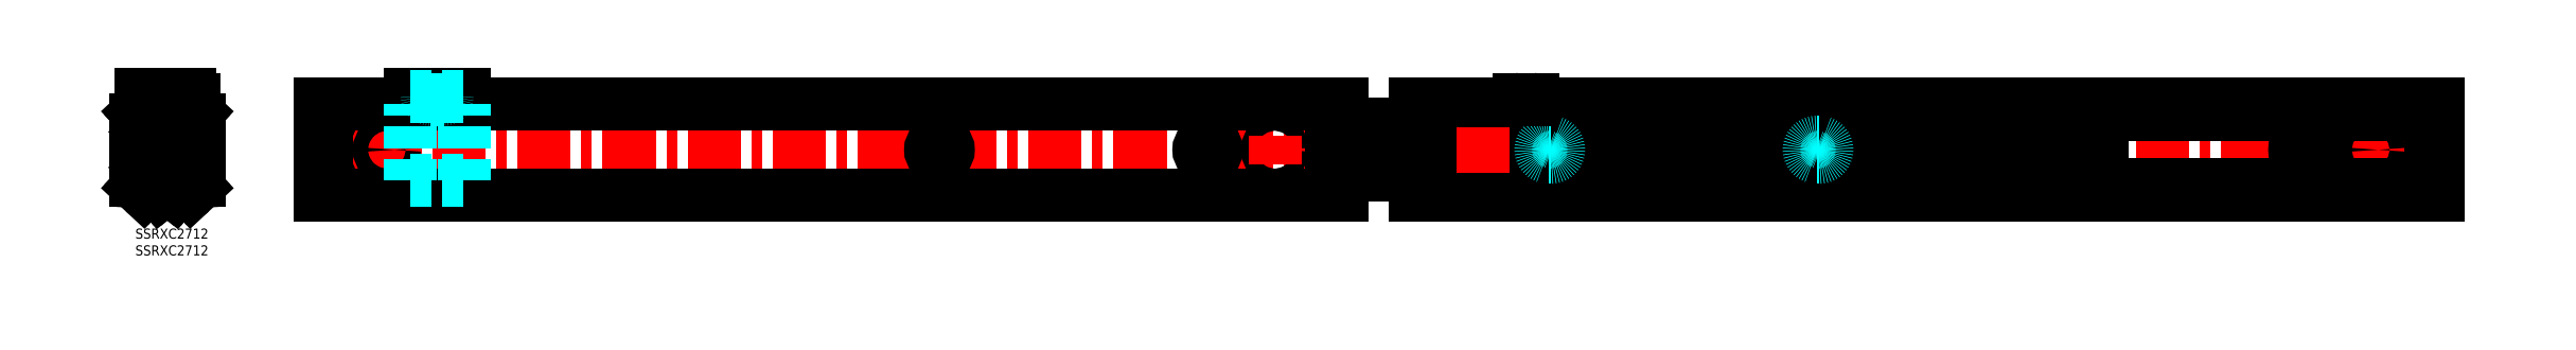
<metadata>
{"format":"dxf","ext":"dxf","renderer":"ezdxf+matplotlib","layout":"modelspace","background":"white","min_lineweight":24,"dpi":150}
</metadata>
<code>
0
SECTION
2
ENTITIES
0
INSERT
8
MSM_CONTINUOUS
2
*U2
10
0
20
0
30
0
0
INSERT
8
MSM_CONTINUOUS
2
*U3
10
0
20
0
30
0
0
LINE
8
MSM_CENTER
10
688.6
20
23.5
30
0
11
52.99
21
23.5
31
0
0
LINE
8
MSM_CENTER
10
74.99
20
27.75
30
0
11
74.99
21
19.25
31
0
0
CIRCLE
8
MSM_CONTINUOUS
10
74.99
20
23.5
30
0
40
2.25
0
LINE
8
MSM_CONTINUOUS
10
56.93
20
30.5
30
0
11
54.99
21
30.5
31
0
0
LINE
8
MSM_CONTINUOUS
10
56.93
20
32.5
30
0
11
54.99
21
32.5
31
0
0
ARC
8
MSM_CONTINUOUS
10
56.93
20
31.5
30
0
40
1
50
270
51
90
0
LINE
8
MSM_CONTINUOUS
10
54.99
20
37
30
0
11
359.8
21
37
31
0
0
LINE
8
MSM_CONTINUOUS
10
54.99
20
32.5
30
0
11
54.99
21
37
31
0
0
LINE
8
MSM_CONTINUOUS
10
54.99
20
30.5
30
0
11
54.99
21
16.5
31
0
0
LINE
8
MSM_CONTINUOUS
10
56.93
20
16.5
30
0
11
54.99
21
16.5
31
0
0
ARC
8
MSM_CONTINUOUS
10
56.93
20
15.5
30
0
40
1
50
270
51
90
0
LINE
8
MSM_CONTINUOUS
10
56.93
20
14.5
30
0
11
54.99
21
14.5
31
0
0
LINE
8
MSM_CONTINUOUS
10
54.99
20
14.5
30
0
11
54.99
21
10
31
0
0
LINE
8
MSM_CONTINUOUS
10
54.99
20
10
30
0
11
359.8
21
10
31
0
0
LINE
8
MSM_CONTINUOUS
10
356.8
20
28.5
30
0
11
356.8
21
18.5
31
0
0
CIRCLE
8
MSM_CONTINUOUS
10
339.8
20
23.5
30
0
40
2.25
0
LINE
8
MSM_CENTER
10
339.8
20
27.75
30
0
11
339.8
21
19.25
31
0
0
LINE
8
MSM_CENTER
10
319.8
20
27.75
30
0
11
319.8
21
19.25
31
0
0
LINE
8
MSM_CONTINUOUS
10
359.8
20
28.5
30
0
11
356.8
21
28.5
31
0
0
LINE
8
MSM_CONTINUOUS
10
356.8
20
18.5
30
0
11
359.8
21
18.5
31
0
0
LINE
8
MSM_CENTER
10
239.8
20
27.75
30
0
11
239.8
21
19.25
31
0
0
LINE
8
MSM_CONTINUOUS
10
240.2
20
25.75
30
0
11
239.4
21
25.75
31
0
0
LINE
8
MSM_CONTINUOUS
10
240.2
20
21.25
30
0
11
239.4
21
21.25
31
0
0
ARC
8
MSM_CONTINUOUS
10
240.2
20
23.5
30
0
40
2.25
50
270
51
90
0
ARC
8
MSM_CONTINUOUS
10
239.4
20
23.5
30
0
40
2.25
50
90
51
270
0
ARC
8
MSM_CONTINUOUS
10
319.4
20
23.5
30
0
40
2.25
50
90
51
270
0
ARC
8
MSM_CONTINUOUS
10
320.2
20
23.5
30
0
40
2.25
50
270
51
90
0
LINE
8
MSM_CONTINUOUS
10
320.2
20
21.25
30
0
11
319.4
21
21.25
31
0
0
LINE
8
MSM_CONTINUOUS
10
320.2
20
25.75
30
0
11
319.4
21
25.75
31
0
0
LINE
8
MSM_CENTER
10
666.6
20
19.25
30
0
11
666.6
21
27.75
31
0
0
CIRCLE
8
MSM_CONTINUOUS
10
666.6
20
23.5
30
0
40
2.25
0
LINE
8
MSM_CENTER
10
646.6
20
19.25
30
0
11
646.6
21
27.75
31
0
0
LINE
8
MSM_CONTINUOUS
10
686.6
20
37
30
0
11
381.8
21
37
31
0
0
LINE
8
MSM_CONTINUOUS
10
684.7
20
30.5
30
0
11
686.6
21
30.5
31
0
0
LINE
8
MSM_CONTINUOUS
10
684.7
20
32.5
30
0
11
686.6
21
32.5
31
0
0
ARC
8
MSM_CONTINUOUS
10
684.7
20
31.5
30
0
40
1
50
90
51
270
0
LINE
8
MSM_CONTINUOUS
10
686.6
20
32.5
30
0
11
686.6
21
37
31
0
0
LINE
8
MSM_CONTINUOUS
10
686.6
20
30.5
30
0
11
686.6
21
16.5
31
0
0
LINE
8
MSM_CONTINUOUS
10
684.7
20
16.5
30
0
11
686.6
21
16.5
31
0
0
ARC
8
MSM_CONTINUOUS
10
684.7
20
15.5
30
0
40
1
50
90
51
270
0
LINE
8
MSM_CONTINUOUS
10
684.7
20
14.5
30
0
11
686.6
21
14.5
31
0
0
LINE
8
MSM_CONTINUOUS
10
686.6
20
14.5
30
0
11
686.6
21
10
31
0
0
LINE
8
MSM_CONTINUOUS
10
686.6
20
10
30
0
11
381.8
21
10
31
0
0
LINE
8
MSM_CONTINUOUS
10
685
20
30.5
30
0
11
685
21
16.5
31
0
0
LINE
8
MSM_CONTINUOUS
10
381.8
20
33.95
30
0
11
686.6
21
33.95
31
0
0
LINE
8
MSM_CONTINUOUS
10
381.8
20
13.05
30
0
11
686.6
21
13.05
31
0
0
LINE
8
MSM_CENTER
10
501.8
20
19.25
30
0
11
501.8
21
27.75
31
0
0
LINE
8
MSM_CONTINUOUS
10
403.3
20
18.75
30
0
11
400.3
21
18.75
31
0
0
LINE
8
MSM_CONTINUOUS
10
400.3
20
28.25
30
0
11
403.3
21
28.25
31
0
0
LINE
8
MSM_CENTER
10
421.8
20
19.25
30
0
11
421.8
21
27.75
31
0
0
CIRCLE
8
MSM_CONTINUOUS
10
401.8
20
23.5
30
0
40
2.25
0
LINE
8
MSM_CONTINUOUS
10
586.6
20
17.8
30
0
11
359.8
21
17.8
31
0
0
LINE
8
MSM_CONTINUOUS
10
586.6
20
29.2
30
0
11
359.8
21
29.2
31
0
0
LINE
8
MSM_CONTINUOUS
10
359.8
20
31.18
30
0
11
586.6
21
31.18
31
0
0
LINE
8
MSM_CONTINUOUS
10
586.6
20
31.18
30
0
11
586.6
21
15.82
31
0
0
LINE
8
MSM_CONTINUOUS
10
359.8
20
15.82
30
0
11
586.6
21
15.82
31
0
0
LINE
8
MSM_CONTINUOUS
10
381.8
20
31.17
30
0
11
381.8
21
37
31
0
0
LINE
8
MSM_CONTINUOUS
10
381.8
20
10
30
0
11
381.8
21
15.83
31
0
0
ARC
8
MSM_CONTINUOUS
10
400.3
20
23.5
30
0
40
4.75
50
90
51
270
0
ARC
8
MSM_CONTINUOUS
10
403.3
20
23.5
30
0
40
4.75
50
270
51
90
0
ARC
8
MSM_DASHED
10
421.4
20
23.5
30
0
40
2.25
50
90
51
270
0
ARC
8
MSM_DASHED
10
422.2
20
23.5
30
0
40
2.25
50
270
51
90
0
LINE
8
MSM_DASHED
10
422.2
20
21.25
30
0
11
421.4
21
21.25
31
0
0
LINE
8
MSM_DASHED
10
422.2
20
25.75
30
0
11
421.4
21
25.75
31
0
0
LINE
8
MSM_DASHED
10
502.2
20
25.75
30
0
11
501.4
21
25.75
31
0
0
LINE
8
MSM_DASHED
10
502.2
20
21.25
30
0
11
501.4
21
21.25
31
0
0
ARC
8
MSM_DASHED
10
502.2
20
23.5
30
0
40
2.25
50
270
51
90
0
ARC
8
MSM_DASHED
10
501.4
20
23.5
30
0
40
2.25
50
90
51
270
0
ARC
8
MSM_CONTINUOUS
10
646.2
20
23.5
30
0
40
2.25
50
90
51
270
0
ARC
8
MSM_CONTINUOUS
10
647
20
23.5
30
0
40
2.25
50
270
51
90
0
LINE
8
MSM_CONTINUOUS
10
647
20
21.25
30
0
11
646.2
21
21.25
31
0
0
LINE
8
MSM_CONTINUOUS
10
647
20
25.75
30
0
11
646.2
21
25.75
31
0
0
LINE
8
MSM_CENTER
10
401.8
20
16.75
30
0
11
401.8
21
30.25
31
0
0
LINE
8
MSM_CONTINUOUS
10
359.8
20
10
30
0
11
359.8
21
18.5
31
0
0
LINE
8
MSM_CONTINUOUS
10
359.8
20
28.5
30
0
11
359.8
21
37
31
0
0
ARC
8
MSM_CONTINUOUS
10
4.55
20
27.95
30
0
40
0.8
50
43.36
51
90.01
0
LINE
8
MSM_CONTINUOUS
10
7.514
20
36.13
30
0
11
8.76
21
35.12
31
0
0
LINE
8
MSM_CONTINUOUS
10
6.57
20
34.96
30
0
11
7.816
21
33.95
31
0
0
LINE
8
MSM_CONTINUOUS
10
2.55
20
36.11
30
0
11
0.8968
21
34.57
31
0
0
LINE
8
MSM_CONTINUOUS
10
3.402
20
34.85
30
0
11
1.92
21
33.47
31
0
0
ARC
8
MSM_CONTINUOUS
10
2.82
20
32.5
30
0
40
2.82
50
133
51
180
0
ARC
8
MSM_CONTINUOUS
10
2.82
20
32.5
30
0
40
1.32
50
133.1
51
180
0
ARC
8
MSM_CONTINUOUS
10
2.65
20
32.27
30
0
40
0.3
50
93
51
180
0
ARC
8
MSM_CONTINUOUS
10
2.65
20
32.27
30
0
40
0.8
50
93
51
180
0
LINE
8
MSM_CONTINUOUS
10
8.727
20
33.39
30
0
11
8.753
21
32.89
31
0
0
LINE
8
MSM_CONTINUOUS
10
2.608
20
33.07
30
0
11
8.727
21
33.39
31
0
0
LINE
8
MSM_CONTINUOUS
10
2.634
20
32.57
30
0
11
8.753
21
32.89
31
0
0
ARC
8
MSM_CONTINUOUS
10
5.05
20
33.08
30
0
40
2.38
50
192.3
51
353.7
0
ARC
8
MSM_CONTINUOUS
10
5.05
20
33.08
30
0
40
2.38
50
5.81
51
180.2
0
ARC
8
MSM_CONTINUOUS
10
2.65
20
29.05
30
0
40
0.3
50
180
51
270
0
ARC
8
MSM_CONTINUOUS
10
2.65
20
29.05
30
0
40
0.8
50
180
51
223.5
0
LINE
8
MSM_CONTINUOUS
10
2.35
20
32.27
30
0
11
2.35
21
29.05
31
0
0
LINE
8
MSM_CONTINUOUS
10
1.85
20
32.27
30
0
11
1.85
21
29.05
31
0
0
LINE
8
MSM_CONTINUOUS
10
2.65
20
28.75
30
0
11
4.55
21
28.75
31
0
0
LINE
8
MSM_CONTINUOUS
10
-3.6e-15
20
14.5
30
0
11
-3.6e-15
21
32.5
31
0
0
LINE
8
MSM_CONTINUOUS
10
1.5
20
28.5
30
0
11
1.5
21
32.5
31
0
0
LINE
8
MSM_CONTINUOUS
10
8.05
20
16.93
30
0
11
8.05
21
30.07
31
0
0
LINE
8
MSM_CONTINUOUS
10
6
20
28.5
30
0
11
-3.6e-15
21
28.5
31
0
0
LINE
8
MSM_CONTINUOUS
10
6
20
28.5
30
0
11
6
21
18.5
31
0
0
LINE
8
MSM_CONTINUOUS
10
8.76
20
35.12
30
0
11
7.816
21
33.95
31
0
0
LINE
8
MSM_CENTER
10
21.1
20
23.5
30
0
11
-2
21
23.5
31
0
0
ARC
8
MSM_CONTINUOUS
10
5.05
20
33.08
30
0
40
3.916
50
51
51
129.7
0
ARC
8
MSM_CONTINUOUS
10
5.05
20
33.08
30
0
40
2.416
50
51
51
133
0
ARC
8
MSM_CONTINUOUS
10
4.55
20
19.05
30
0
40
0.8
50
270
51
316.6
0
ARC
8
MSM_CONTINUOUS
10
5.05
20
13.92
30
0
40
2.381
50
47.91
51
127
0
ARC
8
MSM_CONTINUOUS
10
5.05
20
13.92
30
0
40
3.881
50
47.4
51
122.7
0
ARC
8
MSM_CONTINUOUS
10
7.824
20
16.94
30
0
40
1.726
50
227
51
1.047
0
ARC
8
MSM_CONTINUOUS
10
7.824
20
16.94
30
0
40
0.2262
50
229.4
51
357.1
0
LINE
8
MSM_CONTINUOUS
10
7.514
20
10.87
30
0
11
8.76
21
11.88
31
0
0
LINE
8
MSM_CONTINUOUS
10
6.57
20
12.04
30
0
11
7.816
21
13.05
31
0
0
LINE
8
MSM_CONTINUOUS
10
2.379
20
11.05
30
0
11
0.8968
21
12.43
31
0
0
LINE
8
MSM_CONTINUOUS
10
3.402
20
12.15
30
0
11
1.92
21
13.53
31
0
0
ARC
8
MSM_CONTINUOUS
10
2.82
20
14.5
30
0
40
2.82
50
180
51
227
0
ARC
8
MSM_CONTINUOUS
10
2.82
20
14.5
30
0
40
1.32
50
180
51
226.9
0
ARC
8
MSM_CONTINUOUS
10
2.65
20
14.73
30
0
40
0.3
50
180
51
267
0
ARC
8
MSM_CONTINUOUS
10
2.65
20
14.73
30
0
40
0.8
50
180
51
267
0
LINE
8
MSM_CONTINUOUS
10
8.727
20
13.61
30
0
11
8.753
21
14.11
31
0
0
LINE
8
MSM_CONTINUOUS
10
2.608
20
13.93
30
0
11
8.727
21
13.61
31
0
0
LINE
8
MSM_CONTINUOUS
10
2.634
20
14.43
30
0
11
8.753
21
14.11
31
0
0
ARC
8
MSM_CONTINUOUS
10
5.05
20
13.92
30
0
40
2.38
50
6.268
51
167.7
0
ARC
8
MSM_CONTINUOUS
10
5.05
20
13.92
30
0
40
2.38
50
179.8
51
354.2
0
ARC
8
MSM_CONTINUOUS
10
2.65
20
17.95
30
0
40
0.3
50
89.99
51
180
0
ARC
8
MSM_CONTINUOUS
10
2.65
20
17.95
30
0
40
0.8
50
136.5
51
180
0
LINE
8
MSM_CONTINUOUS
10
2.35
20
14.73
30
0
11
2.35
21
17.95
31
0
0
LINE
8
MSM_CONTINUOUS
10
1.85
20
14.73
30
0
11
1.85
21
17.95
31
0
0
LINE
8
MSM_CONTINUOUS
10
2.65
20
18.25
30
0
11
4.55
21
18.25
31
0
0
LINE
8
MSM_CONTINUOUS
10
1.5
20
18.5
30
0
11
1.5
21
14.5
31
0
0
LINE
8
MSM_CONTINUOUS
10
6
20
18.5
30
0
11
-3.6e-15
21
18.5
31
0
0
LINE
8
MSM_CONTINUOUS
10
8.76
20
11.88
30
0
11
7.816
21
13.05
31
0
0
LINE
8
MSM_CONTINUOUS
10
2.952
20
16.7
30
0
11
3.617
21
15.82
31
0
0
ARC
8
MSM_CONTINUOUS
10
5.05
20
13.92
30
0
40
3.916
50
227
51
309
0
ARC
8
MSM_CONTINUOUS
10
5.05
20
13.92
30
0
40
2.416
50
227
51
309
0
ARC
8
MSM_CONTINUOUS
10
5.05
20
33.08
30
0
40
2.381
50
233
51
312.1
0
ARC
8
MSM_CONTINUOUS
10
5.05
20
33.08
30
0
40
3.881
50
237.3
51
312.6
0
ARC
8
MSM_CONTINUOUS
10
7.824
20
30.06
30
0
40
1.726
50
359
51
133
0
ARC
8
MSM_CONTINUOUS
10
7.824
20
30.06
30
0
40
0.2262
50
2.852
51
130.6
0
LINE
8
MSM_CONTINUOUS
10
2.952
20
30.3
30
0
11
3.617
21
31.18
31
0
0
LINE
8
MSM_CONTINUOUS
10
11.59
20
36.13
30
0
11
10.34
21
35.12
31
0
0
LINE
8
MSM_CONTINUOUS
10
12.53
20
34.96
30
0
11
11.28
21
33.95
31
0
0
LINE
8
MSM_CONTINUOUS
10
16.72
20
35.95
30
0
11
18.2
21
34.57
31
0
0
LINE
8
MSM_CONTINUOUS
10
15.7
20
34.85
30
0
11
17.18
21
33.47
31
0
0
ARC
8
MSM_CONTINUOUS
10
16.28
20
32.5
30
0
40
2.82
50
0
51
47
0
ARC
8
MSM_CONTINUOUS
10
16.28
20
32.5
30
0
40
1.32
50
0
51
46.9
0
ARC
8
MSM_CONTINUOUS
10
16.45
20
32.27
30
0
40
0.3
50
0
51
87
0
LINE
8
MSM_CONTINUOUS
10
16.75
20
32.27
30
0
11
16.75
21
30.5
31
0
0
ARC
8
MSM_CONTINUOUS
10
16.45
20
32.27
30
0
40
0.8
50
0
51
87
0
LINE
8
MSM_CONTINUOUS
10
10.37
20
33.39
30
0
11
10.35
21
32.89
31
0
0
LINE
8
MSM_CONTINUOUS
10
17.25
20
30.5
30
0
11
17.25
21
32.27
31
0
0
LINE
8
MSM_CONTINUOUS
10
16.49
20
33.07
30
0
11
10.37
21
33.39
31
0
0
LINE
8
MSM_CONTINUOUS
10
16.47
20
32.57
30
0
11
10.35
21
32.89
31
0
0
ARC
8
MSM_CONTINUOUS
10
14.05
20
33.08
30
0
40
2.38
50
186.3
51
347.7
0
ARC
8
MSM_CONTINUOUS
10
14.05
20
33.08
30
0
40
2.38
50
359.8
51
174.2
0
LINE
8
MSM_CONTINUOUS
10
19.1
20
14.5
30
0
11
19.1
21
32.5
31
0
0
LINE
8
MSM_CONTINUOUS
10
17.6
20
30.5
30
0
11
17.6
21
32.5
31
0
0
LINE
8
MSM_CONTINUOUS
10
9.55
20
16.98
30
0
11
9.55
21
30.02
31
0
0
LINE
8
MSM_CONTINUOUS
10
11.05
20
16.93
30
0
11
11.05
21
30.07
31
0
0
LINE
8
MSM_CONTINUOUS
10
13.1
20
30.5
30
0
11
19.1
21
30.5
31
0
0
LINE
8
MSM_CONTINUOUS
10
11.1
20
28.5
30
0
11
11.1
21
16.8
31
0
0
ARC
8
MSM_CONTINUOUS
10
13.1
20
28.5
30
0
40
2
50
90
51
180
0
ARC
8
MSM_CONTINUOUS
10
13.1
20
18.5
30
0
40
2
50
180
51
270
0
LINE
8
MSM_CONTINUOUS
10
10.34
20
35.12
30
0
11
11.28
21
33.95
31
0
0
ARC
8
MSM_CONTINUOUS
10
14.05
20
33.08
30
0
40
3.916
50
47
51
129
0
ARC
8
MSM_CONTINUOUS
10
14.05
20
33.08
30
0
40
2.416
50
47
51
129
0
ARC
8
MSM_CONTINUOUS
10
14.05
20
13.92
30
0
40
2.381
50
53
51
132.1
0
ARC
8
MSM_CONTINUOUS
10
14.05
20
13.92
30
0
40
3.881
50
126.5
51
132.6
0
ARC
8
MSM_CONTINUOUS
10
11.28
20
16.94
30
0
40
1.726
50
179
51
313
0
ARC
8
MSM_CONTINUOUS
10
11.28
20
16.94
30
0
40
0.2262
50
182.9
51
310.6
0
LINE
8
MSM_CONTINUOUS
10
11.59
20
10.87
30
0
11
10.34
21
11.88
31
0
0
LINE
8
MSM_CONTINUOUS
10
12.53
20
12.04
30
0
11
11.28
21
13.05
31
0
0
LINE
8
MSM_CONTINUOUS
10
16.72
20
11.05
30
0
11
18.2
21
12.43
31
0
0
LINE
8
MSM_CONTINUOUS
10
15.7
20
12.15
30
0
11
17.18
21
13.53
31
0
0
ARC
8
MSM_CONTINUOUS
10
16.28
20
14.5
30
0
40
2.82
50
313
51
0
0
ARC
8
MSM_CONTINUOUS
10
16.28
20
14.5
30
0
40
1.32
50
313.1
51
0
0
ARC
8
MSM_CONTINUOUS
10
16.45
20
14.73
30
0
40
0.3
50
273
51
0
0
LINE
8
MSM_CONTINUOUS
10
16.75
20
14.73
30
0
11
16.75
21
16.5
31
0
0
ARC
8
MSM_CONTINUOUS
10
16.45
20
14.73
30
0
40
0.8
50
273
51
0
0
LINE
8
MSM_CONTINUOUS
10
10.37
20
13.61
30
0
11
10.35
21
14.11
31
0
0
LINE
8
MSM_CONTINUOUS
10
17.25
20
16.5
30
0
11
17.25
21
14.73
31
0
0
LINE
8
MSM_CONTINUOUS
10
16.49
20
13.93
30
0
11
10.37
21
13.61
31
0
0
LINE
8
MSM_CONTINUOUS
10
16.47
20
14.43
30
0
11
10.35
21
14.11
31
0
0
ARC
8
MSM_CONTINUOUS
10
14.05
20
13.92
30
0
40
2.38
50
12.27
51
173.7
0
ARC
8
MSM_CONTINUOUS
10
14.05
20
13.92
30
0
40
2.38
50
185.8
51
0.1898
0
LINE
8
MSM_CONTINUOUS
10
17.6
20
16.5
30
0
11
17.6
21
14.5
31
0
0
LINE
8
MSM_CONTINUOUS
10
13.1
20
16.5
30
0
11
19.1
21
16.5
31
0
0
LINE
8
MSM_CONTINUOUS
10
10.34
20
11.88
30
0
11
11.28
21
13.05
31
0
0
LINE
8
MSM_CONTINUOUS
10
16
20
16.5
30
0
11
15.48
21
15.82
31
0
0
ARC
8
MSM_CONTINUOUS
10
14.05
20
13.92
30
0
40
3.916
50
231
51
313
0
ARC
8
MSM_CONTINUOUS
10
14.05
20
13.92
30
0
40
2.416
50
231
51
313
0
ARC
8
MSM_CONTINUOUS
10
14.05
20
33.08
30
0
40
2.381
50
227.9
51
307
0
ARC
8
MSM_CONTINUOUS
10
14.05
20
33.08
30
0
40
3.881
50
227.4
51
233.5
0
ARC
8
MSM_CONTINUOUS
10
11.28
20
30.06
30
0
40
1.726
50
46.97
51
181
0
ARC
8
MSM_CONTINUOUS
10
11.28
20
30.06
30
0
40
0.2262
50
49.43
51
177.1
0
LINE
8
MSM_CONTINUOUS
10
16
20
30.5
30
0
11
15.48
21
31.18
31
0
0
LINE
8
MSM_CONTINUOUS
10
2.952
20
17.18
30
0
11
2.952
21
16.7
31
0
0
LINE
8
MSM_CONTINUOUS
10
2.952
20
29.82
30
0
11
2.952
21
30.3
31
0
0
LINE
8
MSM_CONTINUOUS
10
1.6
20
40
30
0
11
1.6
21
38.5
31
0
0
LINE
8
MSM_CONTINUOUS
10
7.6
20
39.5
30
0
11
7.6
21
38.5
31
0
0
LINE
8
MSM_CONTINUOUS
10
7.6
20
38.5
30
0
11
1.6
21
38.5
31
0
0
LINE
8
MSM_CONTINUOUS
10
1.6
20
40
30
0
11
16.1
21
40
31
0
0
ARC
8
MSM_CONTINUOUS
10
16.1
20
38.5
30
0
40
1.5
50
0
51
90
0
LINE
8
MSM_CONTINUOUS
10
17.6
20
38.5
30
0
11
17.6
21
35.13
31
0
0
LINE
8
MSM_CONTINUOUS
10
17.1
20
35.59
30
0
11
17.1
21
38.5
31
0
0
ARC
8
MSM_CONTINUOUS
10
16.1
20
38.5
30
0
40
1
50
0
51
90
0
LINE
8
MSM_CONTINUOUS
10
16.1
20
39.5
30
0
11
1.6
21
39.5
31
0
0
LINE
8
MSM_CONTINUOUS
10
17.1
20
32.74
30
0
11
17.1
21
33.54
31
0
0
LINE
8
MSM_CONTINUOUS
10
17.6
20
14.5
30
0
11
17.22
21
14.5
31
0
0
LINE
8
MSM_CONTINUOUS
10
2.55
20
38.5
30
0
11
2.55
21
36.1
31
0
0
LINE
8
MSM_CONTINUOUS
10
5.55
20
38.5
30
0
11
5.55
21
36.97
31
0
0
LINE
8
MSM_CONTINUOUS
10
81.99
20
40
30
0
11
97.99
21
40
31
0
0
LINE
8
MSM_CONTINUOUS
10
97.99
20
37
30
0
11
97.99
21
40
31
0
0
LINE
8
MSM_CONTINUOUS
10
81.99
20
37
30
0
11
81.99
21
40
31
0
0
LINE
8
MSM_DASHED
10
81.99
20
39.5
30
0
11
97.99
21
39.5
31
0
0
ARC
8
MSM_DASHED
10
87.99
20
39.5
30
0
40
1
50
180
51
270
0
ARC
8
MSM_DASHED
10
91.99
20
39.5
30
0
40
1
50
270
51
0
0
LINE
8
MSM_DASHED
10
97.99
20
14.5
30
0
11
97.99
21
37
31
0
0
LINE
8
MSM_DASHED
10
81.99
20
14.5
30
0
11
81.99
21
37
31
0
0
LINE
8
MSM_DASHED
10
81.99
20
14.5
30
0
11
97.99
21
14.5
31
0
0
LINE
8
MSM_DASHED
10
87.99
20
38.5
30
0
11
91.99
21
38.5
31
0
0
ARC
8
MSM_CONTINUOUS
10
416.8
20
37
30
0
40
1.5
50
0
51
90
0
LINE
8
MSM_CONTINUOUS
10
416.8
20
38.5
30
0
11
412.8
21
38.5
31
0
0
ARC
8
MSM_CONTINUOUS
10
412.8
20
37
30
0
40
1.5
50
90
51
180
0
ENDSEC
0
EOF

</code>
